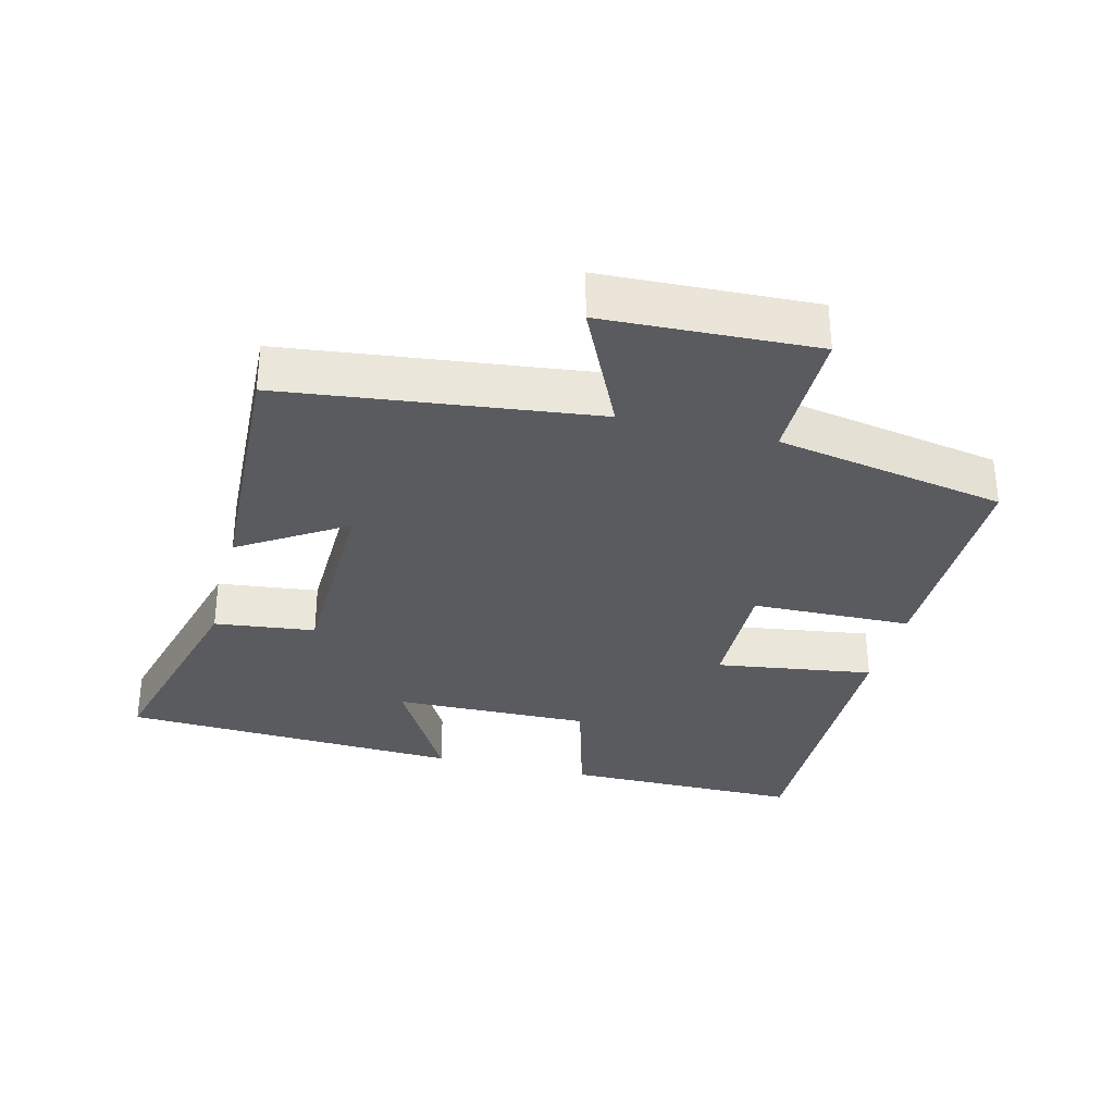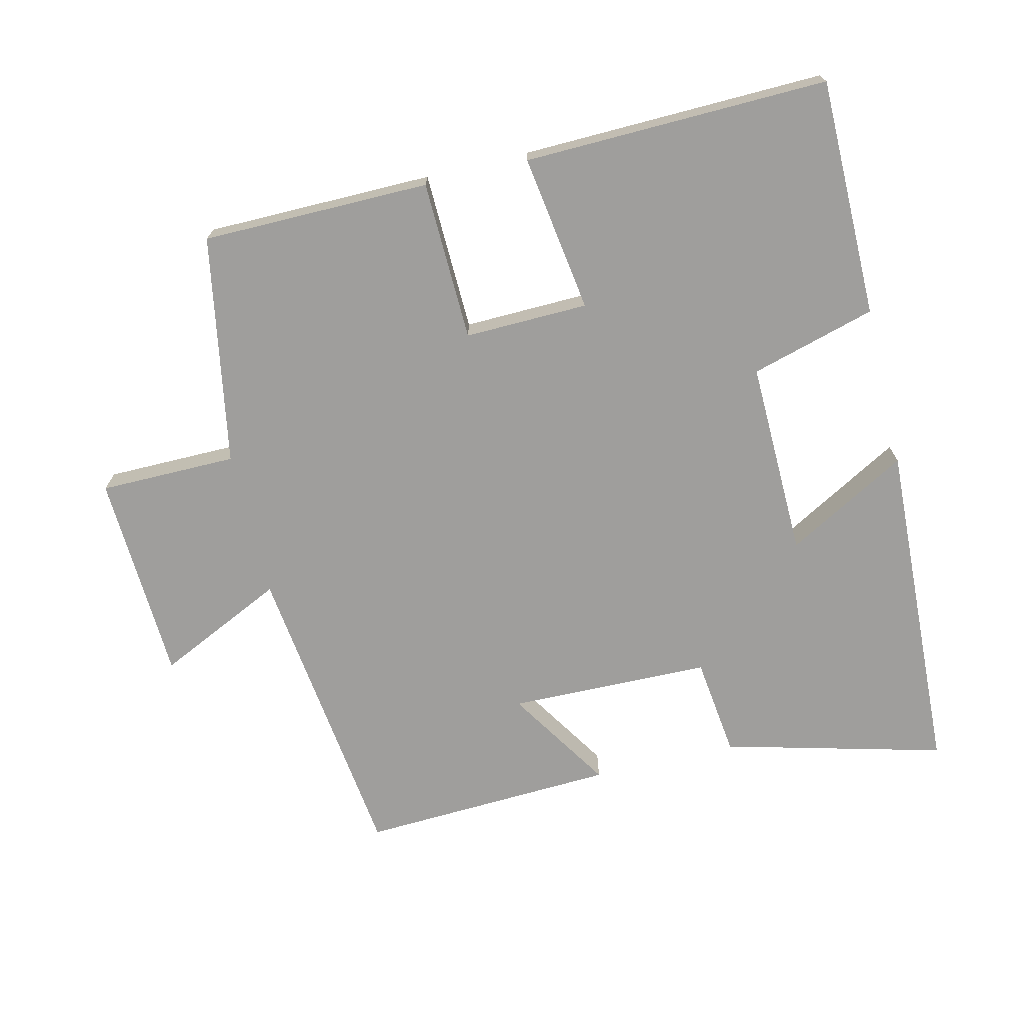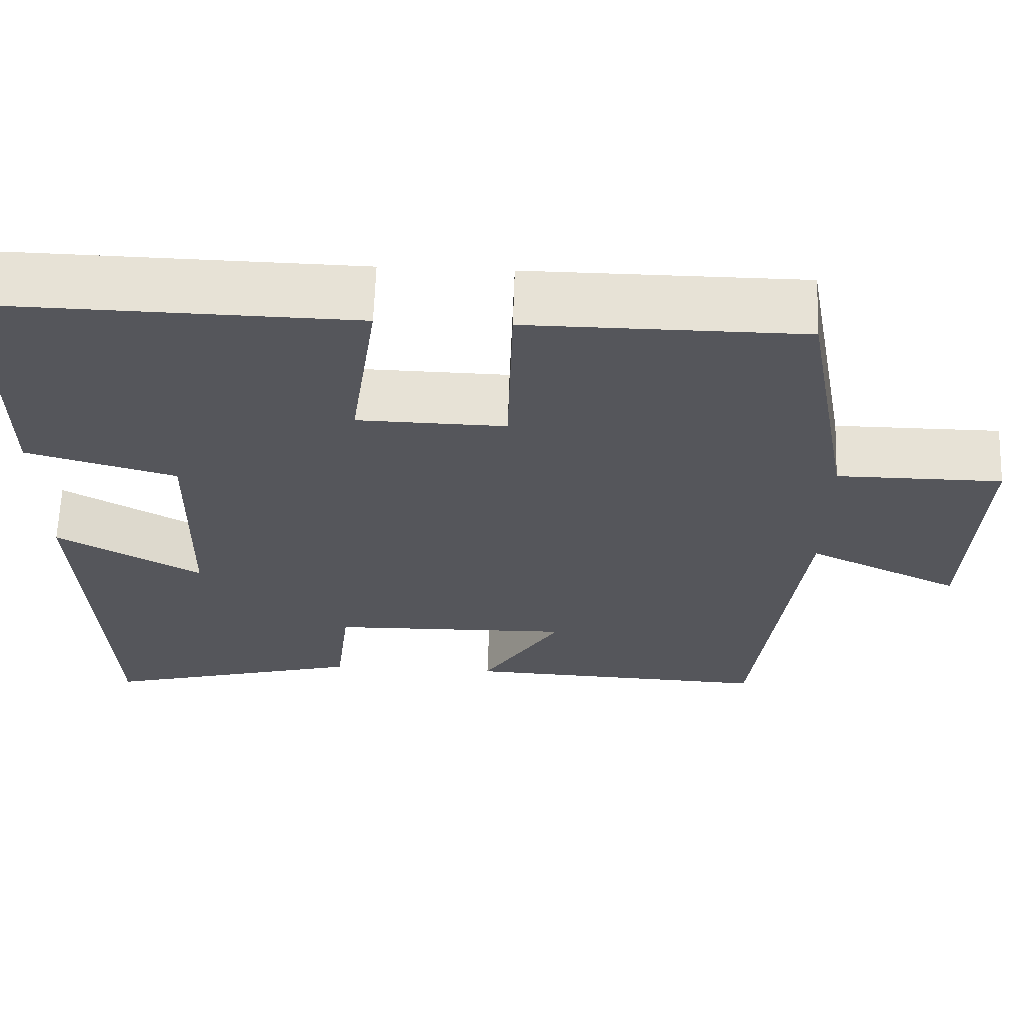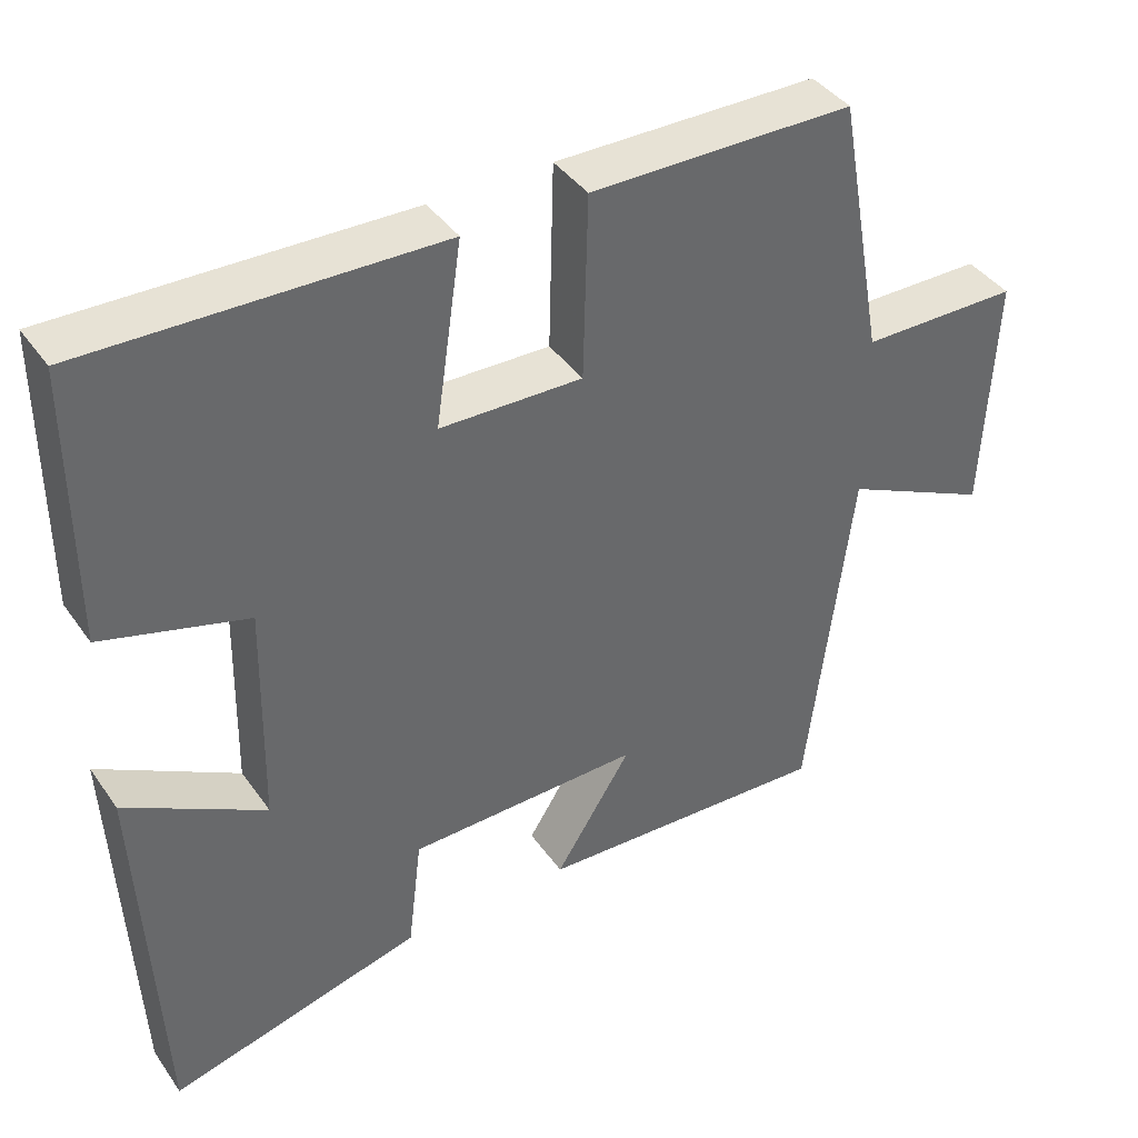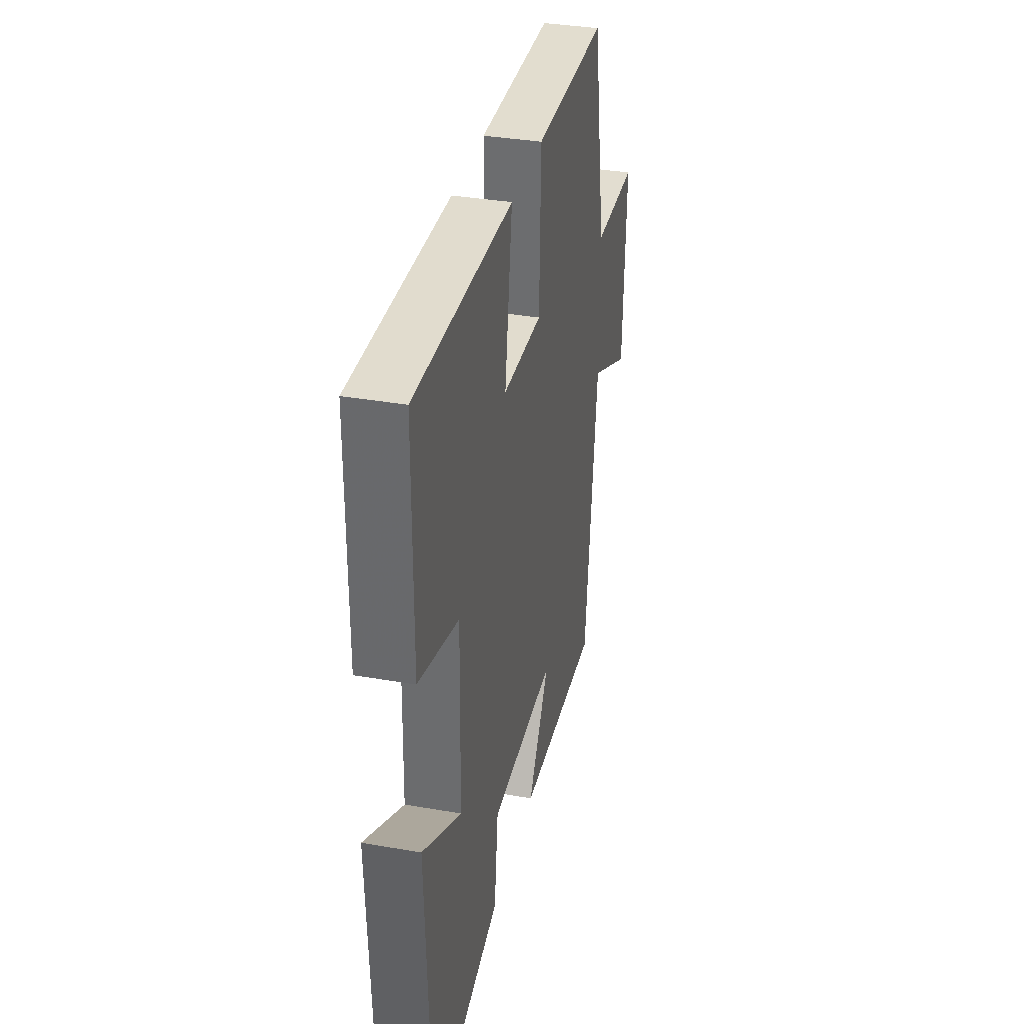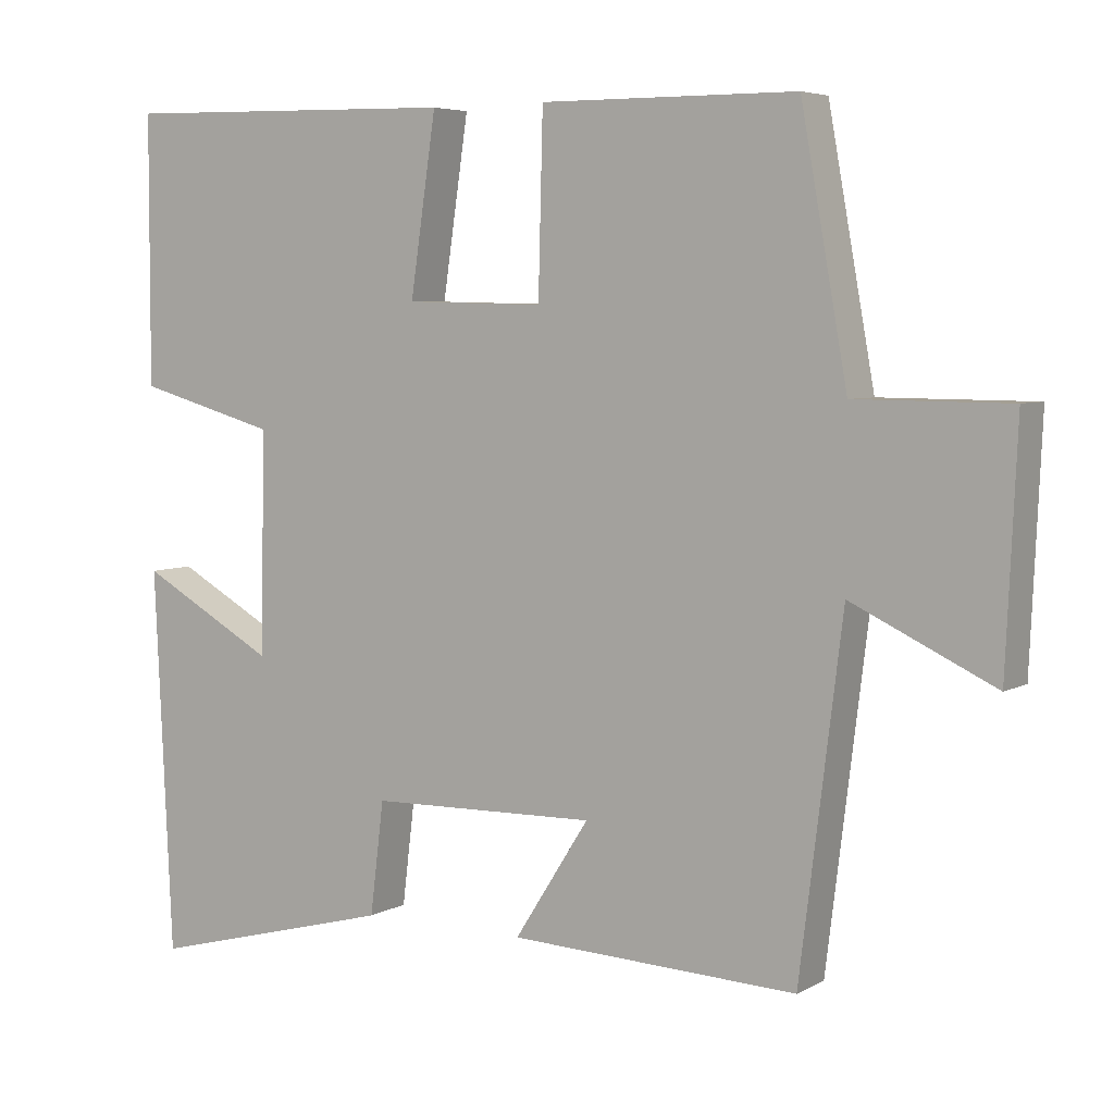
<metadata>
{"format":"obj","ext":"obj","renderer":"f3d","projection":"perspective","resolution":1024,"background":"white","views":[{"elev":-32.3,"azim":-104.3,"up":"+Y"},{"elev":-70.9,"azim":13.5,"up":"+Y"},{"elev":63.8,"azim":-178.1,"up":"+Z"},{"elev":40.5,"azim":148.2,"up":"+Z"},{"elev":35.3,"azim":103.0,"up":"+Z"},{"elev":5.4,"azim":-148.1,"up":"+Z"}]}
</metadata>
<code>
v 0.499 0.07 0.51
v 0.5 0.07 0.159
v 0.316 0.07 0.107
v 0.322 0.07 -0.183
v 0.5 0.07 -0.083
v 0.477 0.07 -0.585
v 0.152 0.07 -0.5
v 0.134 0.07 -0.352
v -0.164 0.07 -0.346
v -0.066 0.07 -0.5
v -0.444 0.07 -0.517
v -0.5 0.07 -0.062
v -0.688 0.07 -0.151
v -0.702 0.07 0.159
v -0.5 0.07 0.16
v -0.439 0.07 0.498
v -0.103 0.07 0.5
v -0.097 0.07 0.264
v 0.085 0.07 0.268
v 0.051 0.07 0.5
v 0.499 0 0.51
v 0.5 0 0.159
v 0.316 0 0.107
v 0.322 0 -0.183
v 0.5 0 -0.083
v 0.477 0 -0.585
v 0.152 0 -0.5
v 0.134 0 -0.352
v -0.164 0 -0.346
v -0.066 0 -0.5
v -0.444 0 -0.517
v -0.5 0 -0.062
v -0.688 0 -0.151
v -0.702 0 0.159
v -0.5 0 0.16
v -0.439 0 0.498
v -0.103 0 0.5
v -0.097 0 0.264
v 0.085 0 0.268
v 0.051 0 0.5
f 1 2 3
f 20 1 3
f 19 20 3
f 18 19 3 4
f 15 16 17 18
f 15 18 4
f 12 13 14 15
f 11 12 15
f 10 11 15
f 9 10 15
f 8 9 15 4
f 6 7 8
f 5 6 8
f 4 5 8
f 23 22 21
f 23 21 40
f 23 40 39
f 24 23 39 38
f 38 37 36 35
f 24 38 35
f 35 34 33 32
f 35 32 31
f 35 31 30
f 35 30 29
f 24 35 29 28
f 28 27 26
f 28 26 25
f 28 25 24
f 1 21 22 2
f 2 22 23 3
f 3 23 24 4
f 4 24 25 5
f 5 25 26 6
f 6 26 27 7
f 7 27 28 8
f 8 28 29 9
f 9 29 30 10
f 10 30 31 11
f 11 31 32 12
f 12 32 33 13
f 13 33 34 14
f 14 34 35 15
f 15 35 36 16
f 16 36 37 17
f 17 37 38 18
f 18 38 39 19
f 19 39 40 20
f 20 40 21 1

</code>
